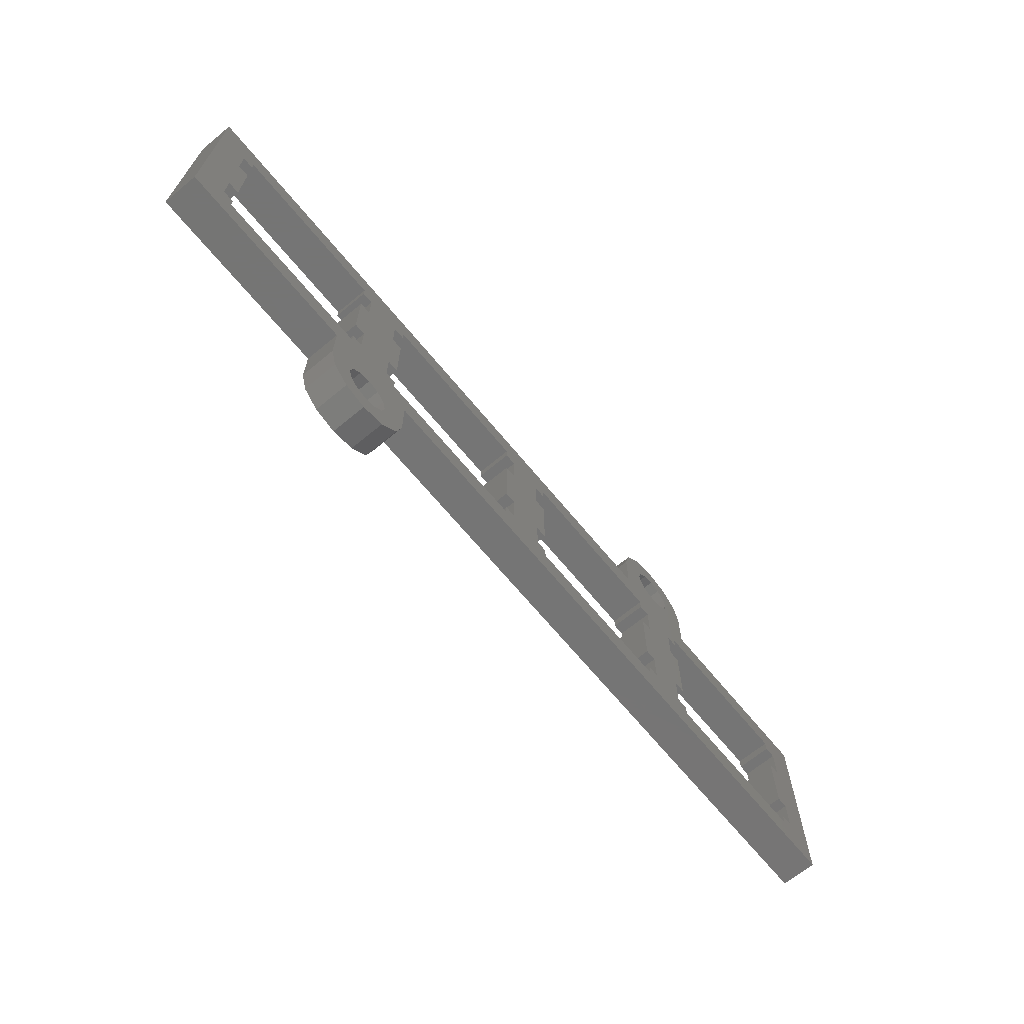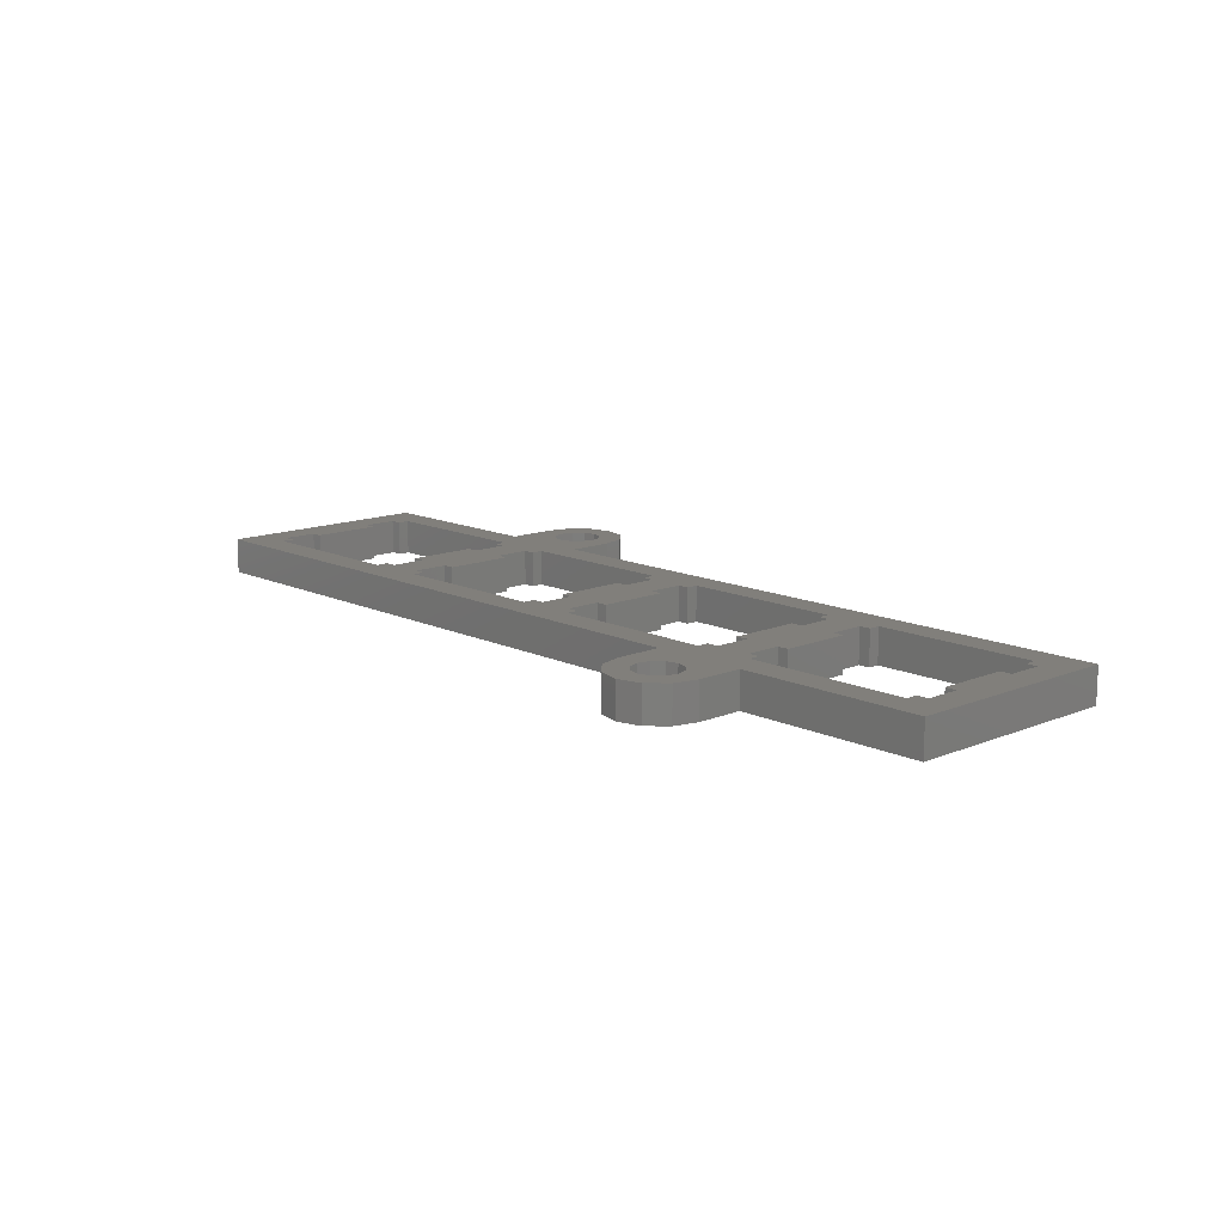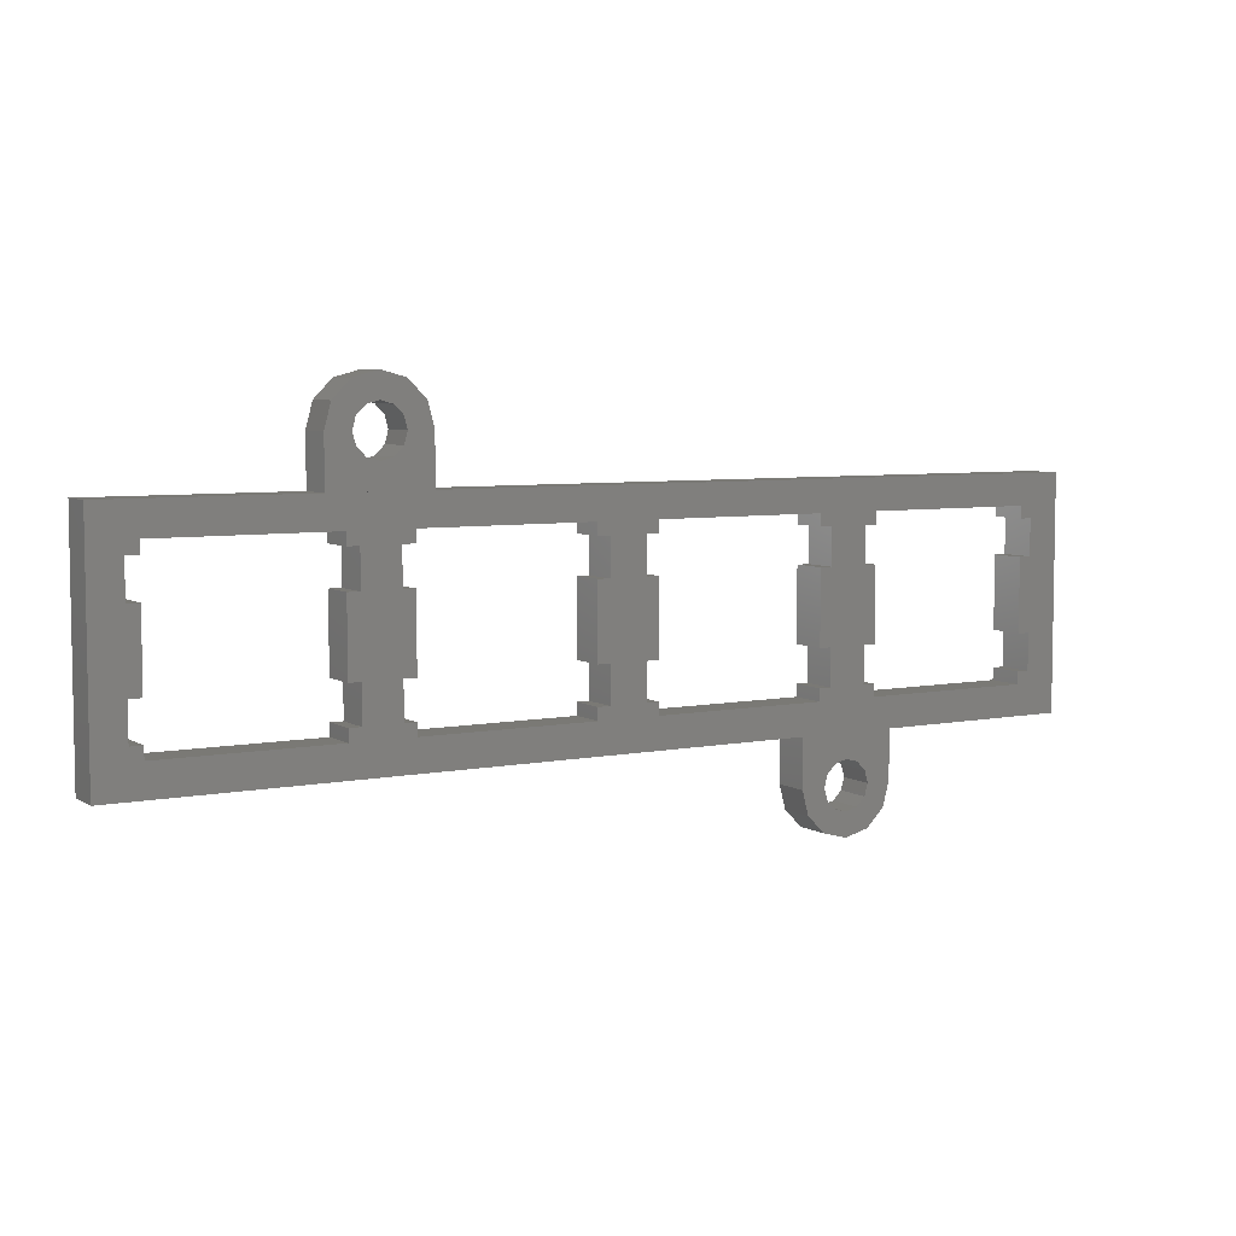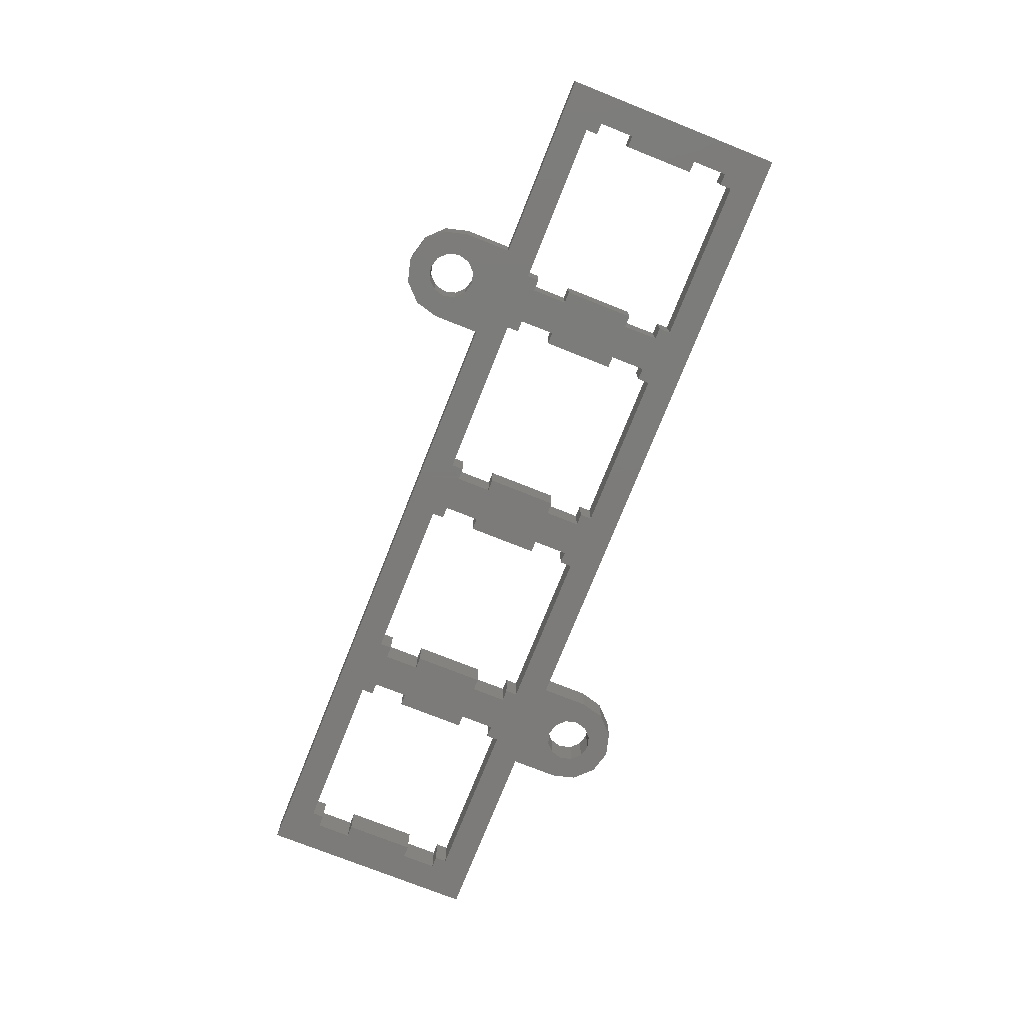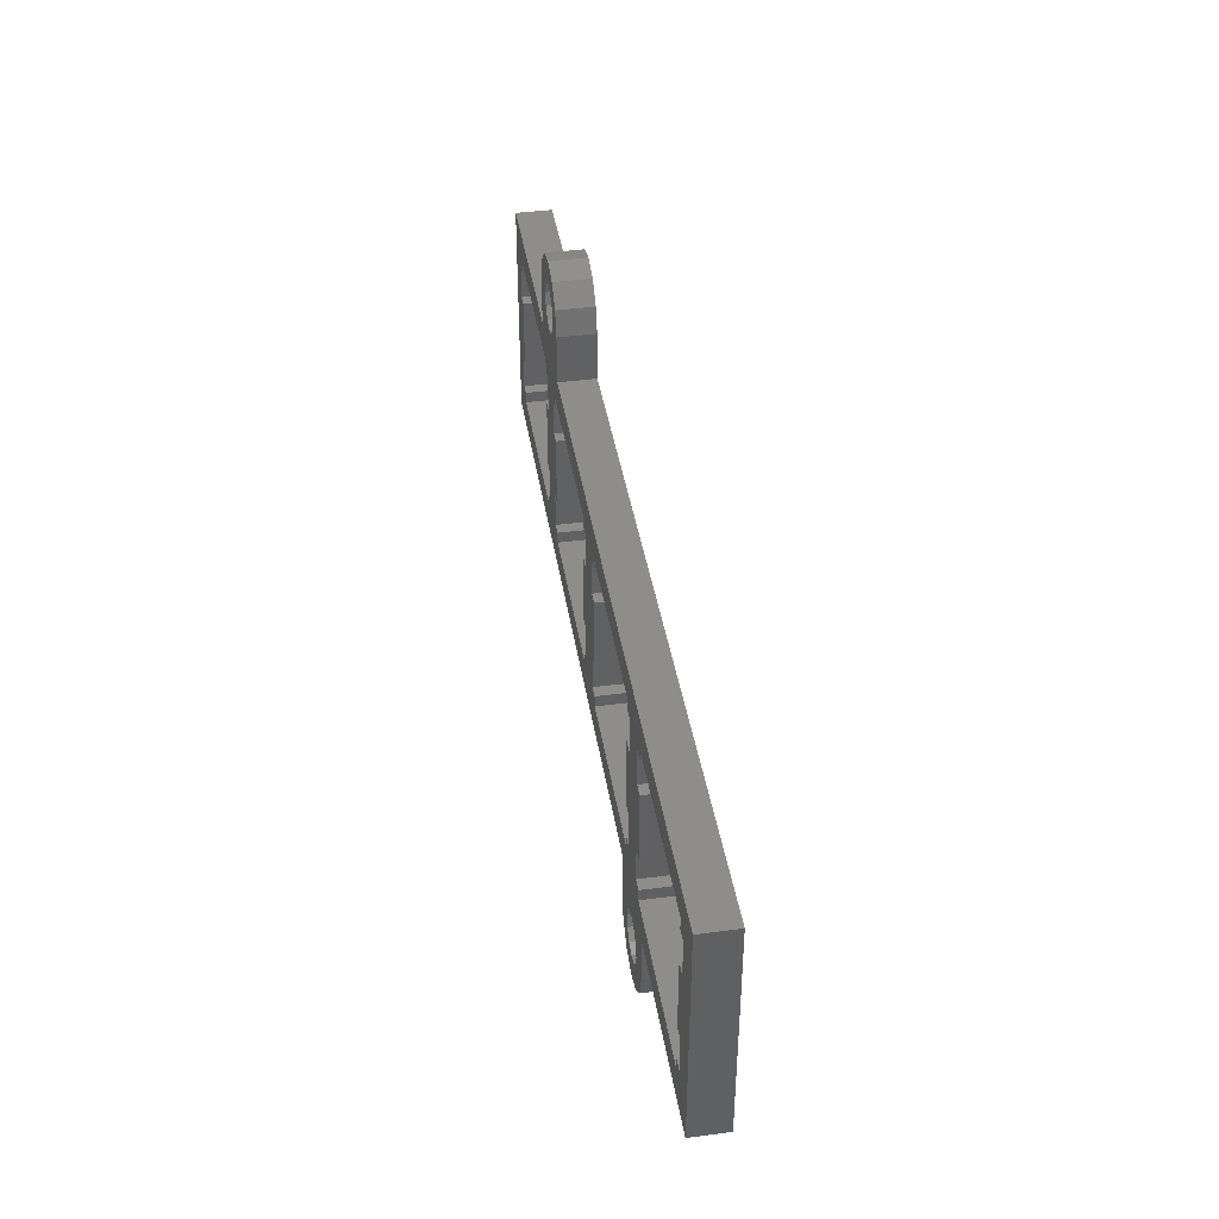
<metadata>
{"format":"stl","ext":"stl","renderer":"f3d","projection":"perspective","resolution":1024,"background":"white","views":[{"elev":-67.6,"azim":129.6,"up":"+Y"},{"elev":13.3,"azim":-133.1,"up":"+Z"},{"elev":6.0,"azim":-30.8,"up":"+Y"},{"elev":-75.0,"azim":-111.7,"up":"+Z"},{"elev":41.1,"azim":80.9,"up":"+Y"}]}
</metadata>
<code>
# stl→obj: 254 verts, 528 faces
v -1 0 0
v -1 0 3
v -1 19.05 0
v -1 19.05 3
v 53.15 0 0
v 53.15 0 3
v 21.57 6.525 0
v 20.57 12.53 0
v 21.57 12.53 0
v 16.52 16.52 0
v 19.05 19.05 0
v 15.05 19.05 0
v 15.05 23.05 0
v 21.57 16.52 0
v 23.05 19.05 0
v 35.58 16.52 0
v 17.05 23.05 0
v 15.59 25.05 0
v 18.05 24.78 0
v 17.05 26.51 0
v 20.05 24.78 0
v 19.05 27.05 0
v 22.51 25.05 0
v 21.05 26.51 0
v 19.05 25.05 0
v 20.78 24.05 0
v 23.05 23.05 0
v 36.58 15.53 0
v 35.58 15.53 0
v 53.69 -6 0
v 59.15 -7.464 0
v 55.15 -7.464 0
v 74.67 3.525 0
v 77.2 19.05 0
v 77.2 0 0
v 59.67 6.525 0
v 58.67 6.525 0
v 59.67 12.53 0
v 58.15 -2.268 0
v 57.15 -2 0
v 58.88 -5 0
v 60.61 -6 0
v 58.15 -5.732 0
v 57.15 -8 0
v 57.15 -6 0
v 17.52 6.525 0
v 20.57 3.525 0
v 17.52 3.525 0
v 58.88 -3 0
v 61.15 -4 0
v 59.15 -4 0
v 1.525 6.525 0
v 55.42 -5 0
v 53.15 -4 0
v 55.15 -4 0
v 1.525 3.525 0
v 21.57 2.525 0
v 16.52 2.525 0
v 2.525 2.525 0
v 16.52 3.525 0
v 35.58 2.525 0
v 1.525 15.53 0
v 2.525 16.52 0
v 2.525 15.53 0
v 16.52 12.53 0
v 16.52 6.525 0
v 35.58 12.53 0
v 40.62 6.525 0
v 39.62 6.525 0
v 17.52 15.53 0
v 16.52 15.53 0
v 1.525 12.53 0
v 2.525 12.53 0
v 17.32 24.05 0
v 2.525 6.525 0
v 17.32 22.05 0
v 18.05 21.32 0
v 39.62 12.53 0
v 36.58 12.53 0
v 20.05 21.32 0
v 19.05 21.05 0
v 20.78 22.05 0
v 40.62 2.525 0
v 36.58 3.525 0
v 39.62 3.525 0
v 20.57 6.525 0
v 36.58 6.525 0
v 17.52 12.53 0
v 21.57 3.525 0
v 35.58 3.525 0
v 40.62 3.525 0
v 54.62 2.525 0
v 40.62 12.53 0
v 56.15 -5.732 0
v 40.62 15.53 0
v 39.62 15.53 0
v 40.62 16.52 0
v 20.57 15.53 0
v 21.57 15.53 0
v 35.58 6.525 0
v 55.62 15.53 0
v 58.67 15.53 0
v 55.62 12.53 0
v 54.62 3.525 0
v 55.62 3.525 0
v 73.67 15.53 0
v 74.67 15.53 0
v 59.67 16.52 0
v 73.67 16.52 0
v 55.62 6.525 0
v 54.62 12.53 0
v 59.67 15.53 0
v 54.62 16.52 0
v 21.05 23.05 0
v 2.525 3.525 0
v 58.67 3.525 0
v 61.15 0 0
v 56.15 -2.268 0
v 54.62 6.525 0
v 73.67 2.525 0
v 59.67 2.525 0
v 59.67 3.525 0
v 74.67 12.53 0
v 73.67 3.525 0
v 74.67 6.525 0
v 73.67 6.525 0
v 73.67 12.53 0
v 58.67 12.53 0
v 54.62 15.53 0
v 55.42 -3 0
v 19.05 19.05 3
v 53.15 -4 3
v 53.69 -6 3
v 2.525 2.525 3
v 1.525 12.53 3
v 1.525 15.53 3
v 35.58 12.53 3
v 39.62 6.525 3
v 40.62 6.525 3
v 55.15 -7.464 3
v 57.15 -6 3
v 57.15 -8 3
v 59.15 -7.464 3
v 58.67 12.53 3
v 58.67 15.53 3
v 54.62 16.52 3
v 58.15 -2.268 3
v 58.88 -3 3
v 61.15 -4 3
v 61.15 0 3
v 57.15 -2 3
v 59.67 6.525 3
v 55.62 12.53 3
v 35.58 16.52 3
v 77.2 19.05 3
v 23.05 19.05 3
v 20.78 24.05 3
v 23.05 23.05 3
v 22.51 25.05 3
v 19.05 25.05 3
v 21.05 26.51 3
v 15.59 25.05 3
v 19.05 27.05 3
v 18.05 24.78 3
v 15.05 23.05 3
v 15.05 19.05 3
v 17.32 22.05 3
v 21.05 23.05 3
v 16.52 16.52 3
v 2.525 3.525 3
v 1.525 3.525 3
v 20.57 3.525 3
v 20.57 6.525 3
v 17.52 6.525 3
v 1.525 6.525 3
v 36.58 3.525 3
v 35.58 3.525 3
v 40.62 2.525 3
v 2.525 6.525 3
v 2.525 12.53 3
v 21.57 6.525 3
v 20.57 12.53 3
v 17.52 12.53 3
v 21.57 12.53 3
v 2.525 15.53 3
v 36.58 6.525 3
v 2.525 16.52 3
v 20.57 15.53 3
v 17.52 15.53 3
v 16.52 15.53 3
v 16.52 12.53 3
v 54.62 2.525 3
v 20.78 22.05 3
v 21.57 2.525 3
v 16.52 2.525 3
v 20.05 21.32 3
v 17.05 23.05 3
v 20.05 24.78 3
v 19.05 21.05 3
v 18.05 21.32 3
v 17.52 3.525 3
v 16.52 3.525 3
v 39.62 3.525 3
v 17.32 24.05 3
v 21.57 3.525 3
v 36.58 12.53 3
v 21.57 16.52 3
v 39.62 12.53 3
v 21.57 15.53 3
v 40.62 12.53 3
v 40.62 16.52 3
v 36.58 15.53 3
v 35.58 15.53 3
v 40.62 15.53 3
v 39.62 15.53 3
v 54.62 12.53 3
v 54.62 6.525 3
v 55.62 6.525 3
v 35.58 2.525 3
v 56.15 -5.732 3
v 55.42 -5 3
v 55.42 -3 3
v 56.15 -2.268 3
v 58.67 3.525 3
v 58.67 6.525 3
v 59.67 2.525 3
v 55.62 3.525 3
v 59.67 16.52 3
v 55.62 15.53 3
v 54.62 15.53 3
v 59.67 15.53 3
v 54.62 3.525 3
v 73.67 2.525 3
v 77.2 0 3
v 55.15 -4 3
v 59.15 -4 3
v 58.88 -5 3
v 60.61 -6 3
v 58.15 -5.732 3
v 59.67 12.53 3
v 40.62 3.525 3
v 73.67 16.52 3
v 59.67 3.525 3
v 74.67 6.525 3
v 74.67 3.525 3
v 74.67 15.53 3
v 73.67 3.525 3
v 74.67 12.53 3
v 73.67 12.53 3
v 73.67 6.525 3
v 73.67 15.53 3
v 17.05 26.51 3
v 16.52 6.525 3
v 35.58 6.525 3
f 1 2 3
f 3 2 4
f 2 1 5
f 6 2 5
f 7 8 9
f 10 3 11
f 11 12 13
f 14 15 16
f 17 13 18
f 19 18 20
f 21 20 22
f 23 22 24
f 25 20 21
f 26 21 27
f 16 28 29
f 30 31 32
f 33 34 35
f 36 37 38
f 39 40 5
f 41 42 43
f 31 44 32
f 42 31 45
f 46 47 48
f 49 50 51
f 15 26 27
f 1 3 52
f 53 54 55
f 1 52 56
f 57 5 58
f 57 48 47
f 1 56 59
f 1 59 5
f 60 57 58
f 61 5 57
f 62 63 64
f 65 46 66
f 67 68 69
f 14 70 11
f 10 70 71
f 63 3 10
f 70 10 11
f 62 3 63
f 72 3 62
f 73 52 72
f 52 3 72
f 17 18 74
f 52 73 75
f 76 13 17
f 77 13 76
f 28 78 79
f 80 15 81
f 77 81 15
f 82 15 80
f 83 84 85
f 19 20 25
f 27 21 22
f 74 18 19
f 47 46 86
f 14 77 15
f 46 65 86
f 87 85 84
f 70 8 88
f 57 47 89
f 90 5 61
f 7 65 88
f 85 87 69
f 83 85 91
f 92 5 83
f 68 78 93
f 68 79 78
f 7 88 8
f 34 16 15
f 54 53 94
f 95 96 97
f 54 94 30
f 14 11 13
f 97 16 34
f 98 70 14
f 99 98 14
f 86 65 7
f 67 87 100
f 67 69 87
f 68 67 79
f 90 84 83
f 90 83 5
f 101 102 103
f 92 104 105
f 106 34 107
f 108 34 109
f 110 111 103
f 112 102 108
f 102 101 108
f 108 113 34
f 28 16 97
f 96 28 97
f 78 28 96
f 14 13 77
f 15 114 26
f 43 42 45
f 59 56 115
f 45 30 94
f 57 60 48
f 31 30 45
f 116 105 37
f 58 5 59
f 50 42 41
f 50 41 51
f 117 50 39
f 117 39 5
f 118 5 40
f 116 92 105
f 116 5 92
f 27 22 23
f 39 50 49
f 15 82 114
f 111 110 119
f 120 117 121
f 5 116 117
f 116 122 121
f 116 121 117
f 117 120 35
f 107 34 123
f 33 120 124
f 125 34 33
f 120 33 35
f 126 34 125
f 123 34 126
f 109 34 106
f 127 123 126
f 37 110 38
f 128 103 102
f 129 113 108
f 101 129 108
f 97 34 113
f 110 103 128
f 110 128 38
f 5 118 130
f 5 130 55
f 5 55 54
f 110 37 105
f 8 70 98
f 3 4 11
f 11 4 131
f 132 133 6
f 134 2 6
f 135 136 4
f 137 138 139
f 133 140 6
f 141 142 143
f 144 145 146
f 147 148 149
f 147 149 150
f 151 150 6
f 152 144 153
f 154 155 156
f 157 158 159
f 160 159 161
f 162 161 163
f 162 164 161
f 165 166 167
f 168 158 157
f 169 131 4
f 156 166 131
f 134 170 171
f 4 2 171
f 172 173 174
f 4 171 175
f 176 177 178
f 4 175 179
f 135 179 180
f 4 179 135
f 181 182 183
f 181 184 182
f 4 136 185
f 137 186 138
f 4 185 187
f 188 131 169
f 189 169 190
f 191 173 181
f 191 174 173
f 192 178 6
f 168 193 158
f 194 195 6
f 171 2 134
f 164 160 161
f 182 188 169
f 193 196 158
f 165 167 197
f 198 159 160
f 182 169 189
f 199 200 166
f 156 196 166
f 156 158 196
f 166 196 199
f 166 200 167
f 194 201 202
f 203 138 186
f 197 204 165
f 194 172 201
f 194 205 172
f 189 183 182
f 139 206 137
f 207 156 131
f 139 208 206
f 209 131 188
f 139 210 208
f 207 131 209
f 211 155 154
f 212 154 213
f 192 6 150
f 214 211 215
f 216 217 218
f 219 194 6
f 220 221 142
f 178 177 6
f 222 223 6
f 202 195 194
f 198 157 159
f 195 134 6
f 224 225 218
f 207 154 156
f 178 203 176
f 212 206 208
f 216 225 152
f 216 218 225
f 226 224 227
f 211 146 155
f 218 227 224
f 215 211 154
f 228 155 146
f 229 146 230
f 144 146 229
f 231 228 145
f 208 154 212
f 152 153 216
f 150 227 232
f 233 226 234
f 150 232 192
f 177 219 6
f 181 183 191
f 174 201 172
f 140 221 6
f 140 142 221
f 221 235 6
f 235 222 6
f 223 151 6
f 151 147 150
f 148 236 149
f 236 237 238
f 238 149 236
f 239 141 143
f 143 238 237
f 152 240 144
f 143 237 239
f 220 142 141
f 178 241 203
f 229 153 144
f 208 215 154
f 228 242 155
f 226 243 224
f 244 245 234
f 145 228 146
f 246 155 242
f 247 233 234
f 234 155 246
f 248 249 234
f 234 246 248
f 244 249 250
f 234 249 244
f 234 245 247
f 251 246 242
f 150 226 227
f 150 234 226
f 186 176 203
f 252 162 163
f 162 204 164
f 162 165 204
f 187 169 4
f 191 253 174
f 137 254 186
f 54 132 5
f 5 132 6
f 54 30 132
f 132 30 133
f 133 30 32
f 140 133 32
f 140 32 44
f 142 140 44
f 142 44 31
f 143 142 31
f 143 31 42
f 238 143 42
f 238 42 50
f 149 238 50
f 149 50 117
f 150 149 117
f 150 117 35
f 234 150 35
f 234 35 34
f 155 234 34
f 15 156 34
f 34 156 155
f 156 15 27
f 158 156 27
f 27 23 159
f 158 27 159
f 23 24 161
f 159 23 161
f 22 163 24
f 24 163 161
f 20 252 22
f 22 252 163
f 18 162 20
f 20 162 252
f 13 165 18
f 18 165 162
f 12 166 13
f 13 166 165
f 166 12 11
f 131 166 11
f 52 175 171
f 56 52 171
f 75 179 175
f 52 75 175
f 73 180 179
f 75 73 179
f 180 73 135
f 135 73 72
f 62 136 135
f 72 62 135
f 64 185 136
f 62 64 136
f 63 187 185
f 64 63 185
f 10 169 187
f 63 10 187
f 169 10 190
f 190 10 71
f 70 189 190
f 71 70 190
f 189 70 183
f 183 70 88
f 183 88 191
f 191 88 65
f 191 65 253
f 253 65 66
f 46 174 253
f 66 46 253
f 174 46 201
f 201 46 48
f 201 48 202
f 202 48 60
f 202 60 195
f 195 60 58
f 195 58 134
f 134 58 59
f 115 170 134
f 59 115 134
f 170 115 171
f 171 115 56
f 197 167 76
f 17 197 76
f 74 204 197
f 17 74 197
f 19 164 204
f 74 19 204
f 25 160 164
f 19 25 164
f 21 198 160
f 25 21 160
f 157 198 26
f 26 198 21
f 168 157 114
f 114 157 26
f 168 114 193
f 193 114 82
f 193 82 196
f 196 82 80
f 196 80 199
f 199 80 81
f 199 81 200
f 200 81 77
f 167 200 77
f 76 167 77
f 86 173 172
f 47 86 172
f 7 181 173
f 86 7 173
f 9 184 181
f 7 9 181
f 184 9 182
f 182 9 8
f 98 188 182
f 8 98 182
f 99 209 188
f 98 99 188
f 14 207 209
f 99 14 209
f 16 154 207
f 14 16 207
f 154 16 213
f 213 16 29
f 28 212 213
f 29 28 213
f 212 28 206
f 206 28 79
f 206 79 137
f 137 79 67
f 137 67 254
f 254 67 100
f 87 186 254
f 100 87 254
f 186 87 176
f 176 87 84
f 176 84 177
f 177 84 90
f 177 90 219
f 219 90 61
f 219 61 194
f 194 61 57
f 89 205 194
f 57 89 194
f 205 89 172
f 172 89 47
f 69 138 203
f 85 69 203
f 68 139 138
f 69 68 138
f 93 210 139
f 68 93 139
f 210 93 208
f 208 93 78
f 96 215 208
f 78 96 208
f 95 214 215
f 96 95 215
f 97 211 214
f 95 97 214
f 113 146 211
f 97 113 211
f 146 113 230
f 230 113 129
f 101 229 230
f 129 101 230
f 229 101 153
f 153 101 103
f 153 103 216
f 216 103 111
f 216 111 217
f 217 111 119
f 110 218 217
f 119 110 217
f 218 110 227
f 227 110 105
f 227 105 232
f 232 105 104
f 232 104 192
f 192 104 92
f 192 92 178
f 178 92 83
f 91 241 178
f 83 91 178
f 241 91 203
f 203 91 85
f 130 222 235
f 55 130 235
f 235 221 53
f 55 235 53
f 118 223 222
f 130 118 222
f 40 151 223
f 118 40 223
f 39 147 151
f 40 39 151
f 49 148 147
f 39 49 147
f 236 148 51
f 51 148 49
f 236 51 237
f 237 51 41
f 237 41 239
f 239 41 43
f 239 43 141
f 141 43 45
f 141 45 220
f 220 45 94
f 220 94 221
f 221 94 53
f 37 225 224
f 116 37 224
f 36 152 225
f 37 36 225
f 38 240 152
f 36 38 152
f 240 38 144
f 144 38 128
f 102 145 144
f 128 102 144
f 112 231 145
f 102 112 145
f 108 228 231
f 112 108 231
f 109 242 228
f 108 109 228
f 242 109 251
f 251 109 106
f 107 246 251
f 106 107 251
f 246 107 248
f 248 107 123
f 248 123 249
f 249 123 127
f 249 127 250
f 250 127 126
f 125 244 250
f 126 125 250
f 244 125 245
f 245 125 33
f 245 33 247
f 247 33 124
f 247 124 233
f 233 124 120
f 233 120 226
f 226 120 121
f 122 243 226
f 121 122 226
f 243 122 224
f 224 122 116

</code>
